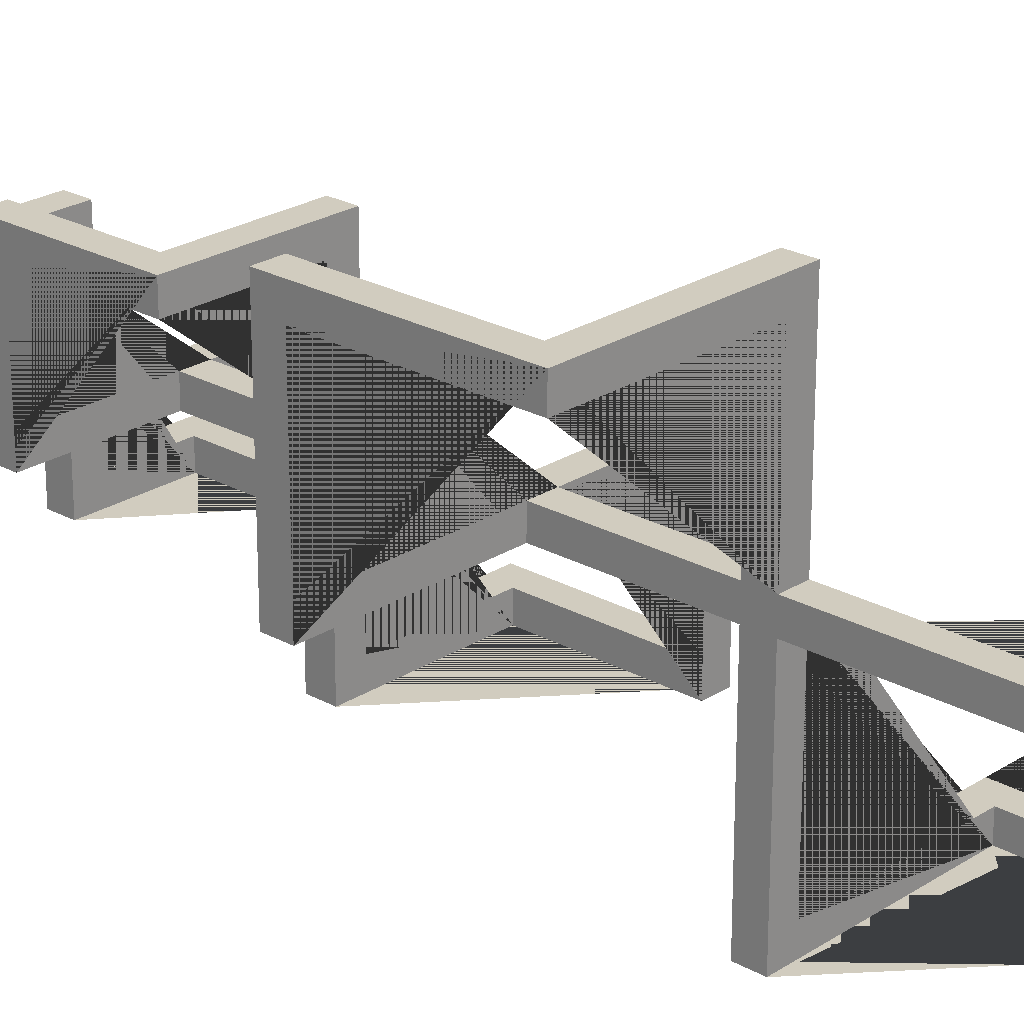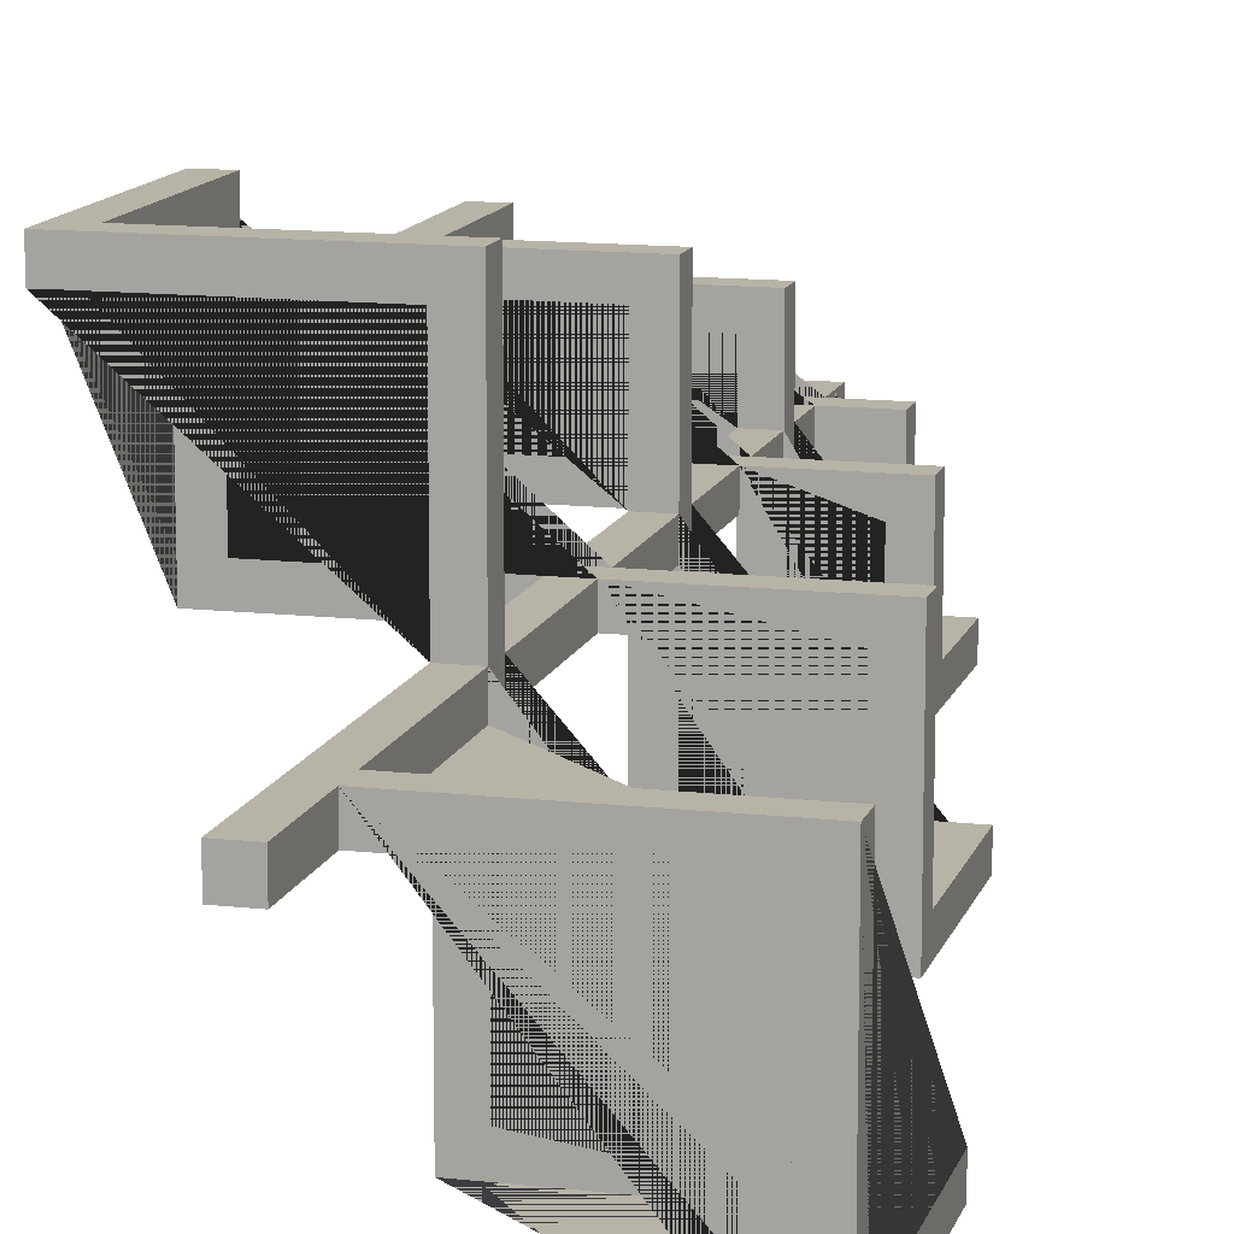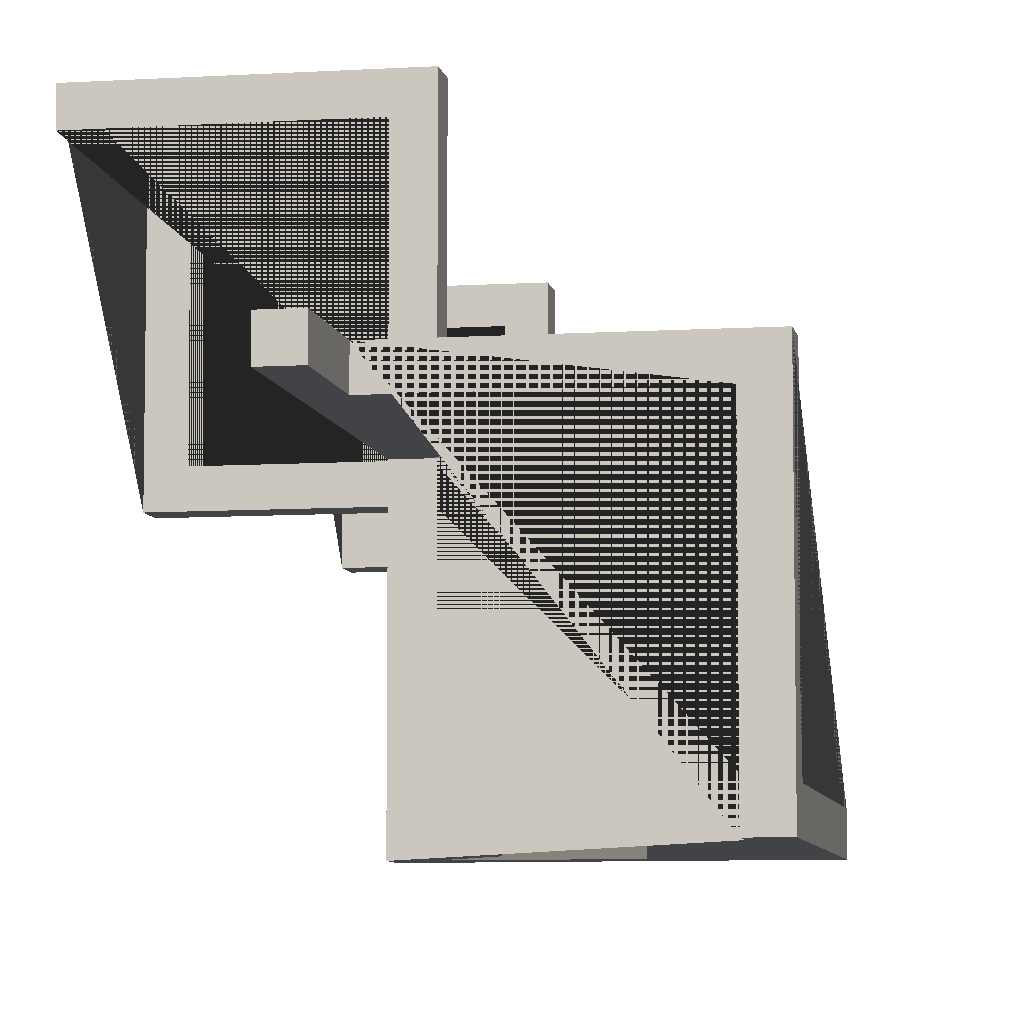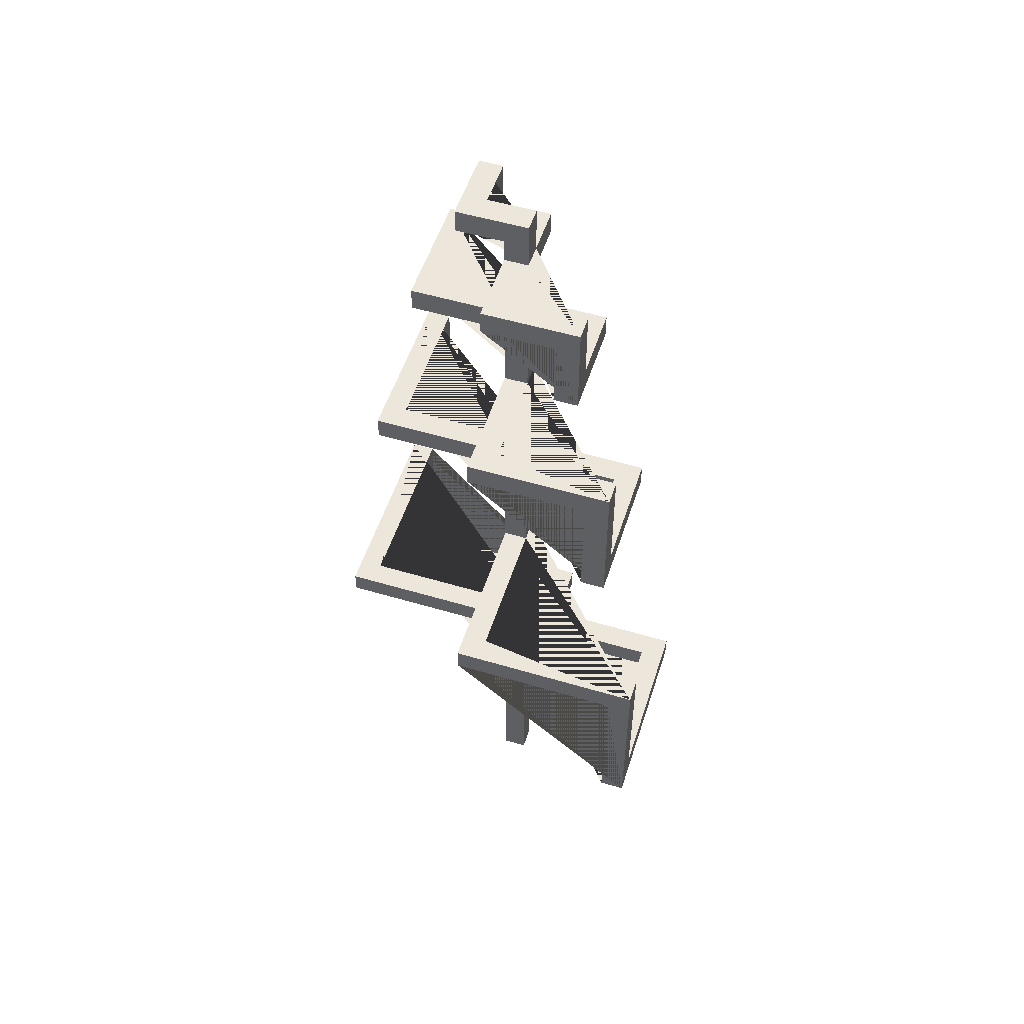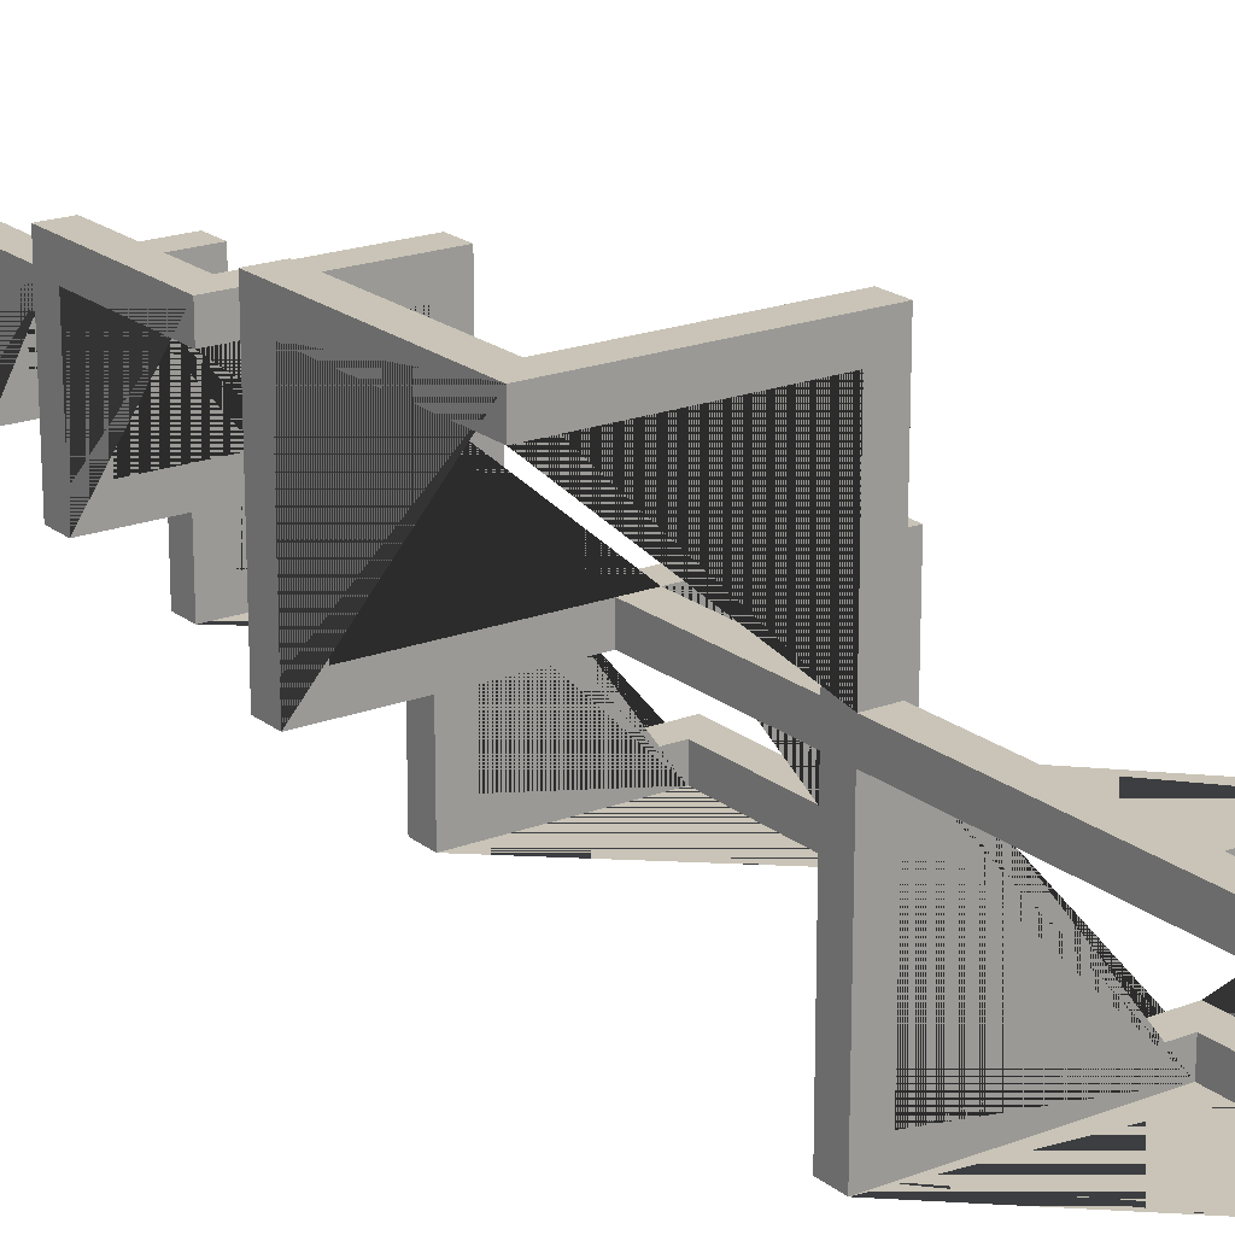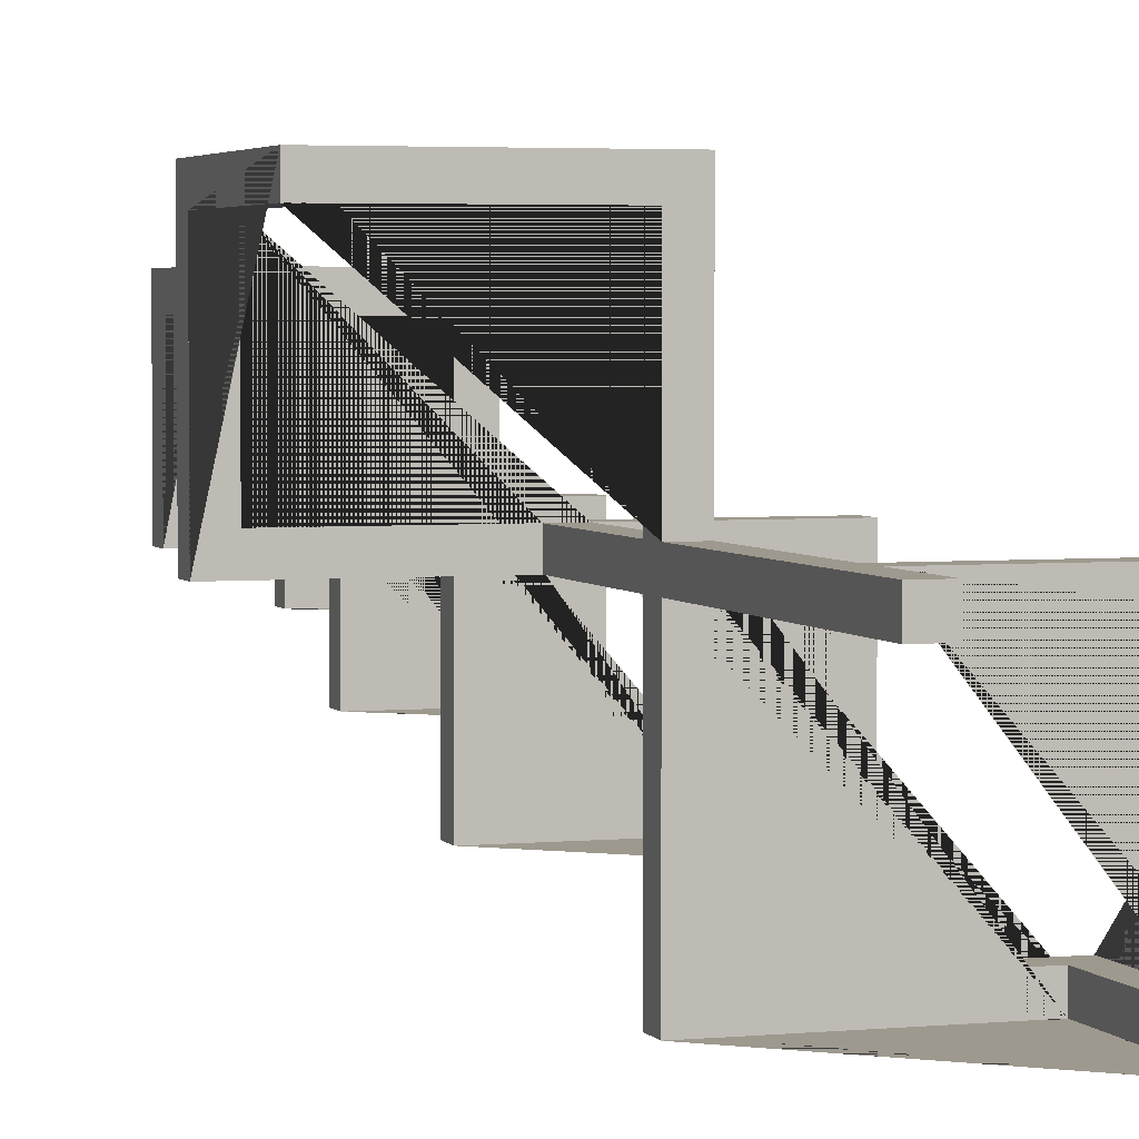
<metadata>
{"format":"obj","ext":"obj","renderer":"f3d","projection":"perspective","resolution":1024,"background":"white","views":[{"elev":23.8,"azim":-47.0,"up":"+Z"},{"elev":12.8,"azim":14.8,"up":"+Z"},{"elev":-7.5,"azim":10.3,"up":"+Z"},{"elev":53.0,"azim":-72.3,"up":"+Y"},{"elev":20.0,"azim":-35.2,"up":"+Z"},{"elev":3.5,"azim":-18.1,"up":"+Z"}]}
</metadata>
<code>
g Mesh1 Model
v -0.919 0 -370.3
v 9.081 0 -370.3
v 9.081 0 -360.3
v -0.919 0 -360.3
f 1 2 3 4
v -0.919 122.8 -370.3
v -0.919 182.8 -370.3
v 9.081 182.8 -370.3
v 9.081 122.8 -370.3
v 9.081 112.8 -370.3
v 9.081 42.79 -370.3
v 79.08 42.79 -370.3
v 79.08 32.79 -370.3
v 9.081 32.79 -370.3
v -0.919 112.8 -370.3
f 5 6 7 8 9 10 11 12 13 2 1 14
v -0.919 192.8 -360.3
v -0.919 242.8 -360.3
v -0.919 242.8 -370.3
v -0.919 192.8 -370.3
v -0.919 122.8 -360.3
v -0.919 182.8 -360.3
f 15 16 17 18 6 5 19 20
v 9.081 192.8 -360.3
v 9.081 242.8 -360.3
f 21 22 16 15
v 9.081 192.8 -370.3
v 9.081 242.8 -370.3
f 23 24 22 21
v -0.919 252.8 -370.3
v -0.919 292.8 -370.3
v 9.081 292.8 -370.3
v 9.081 252.8 -370.3
f 25 26 27 28 24 23 18 17
v -0.919 302.8 -360.3
v -0.919 332.8 -360.3
v -0.919 332.8 -370.3
v -0.919 302.8 -370.3
v -0.919 252.8 -360.3
v -0.919 292.8 -360.3
f 29 30 31 32 26 25 33 34
v 9.081 302.8 -360.3
v 9.081 332.8 -360.3
f 35 36 30 29
v 9.081 302.8 -370.3
v 9.081 332.8 -370.3
f 37 38 36 35
v -0.919 342.8 -370.3
v -0.919 362.8 -370.3
v 9.081 362.8 -370.3
v 9.081 342.8 -370.3
f 39 40 41 42 38 37 32 31
v -0.919 372.8 -360.3
v -0.919 382.8 -360.3
v -0.919 382.8 -370.3
v -0.919 372.8 -370.3
v -0.919 342.8 -360.3
v -0.919 362.8 -360.3
f 43 44 45 46 40 39 47 48
v 9.081 372.8 -360.3
v 9.081 382.8 -360.3
f 49 50 44 43
v 9.081 372.8 -370.3
v 9.081 382.8 -370.3
f 51 52 50 49
v -0.919 392.8 -370.3
v 9.081 392.8 -370.3
f 52 51 46 45 53 54
v -30.92 372.8 -330.3
v -20.92 372.8 -330.3
v -20.92 372.8 -360.3
v -30.92 372.8 -370.3
f 55 56 57 43 49 51 46 58
v -30.92 332.8 -330.3
v 9.081 332.8 -330.3
v 9.081 342.8 -330.3
v -20.92 342.8 -330.3
f 59 60 61 62 56 55
v -30.92 332.8 -340.3
v -0.919 332.8 -340.3
f 30 36 60 59 63 64
v 39.08 332.8 -410.3
v 39.08 332.8 -400.3
v 9.081 332.8 -400.3
v -0.919 332.8 -410.3
f 65 66 67 38 36 30 31 68
v 39.08 302.8 -400.3
v 39.08 292.8 -410.3
v 39.08 292.8 -370.3
v 39.08 302.8 -370.3
f 69 66 65 70 71 72
v 49.08 342.8 -400.3
v 9.081 342.8 -400.3
v 49.08 302.8 -400.3
f 73 74 67 66 69 75
v 49.08 342.8 -410.3
v -0.919 342.8 -410.3
v 9.081 342.8 -360.3
f 76 77 39 47 78 42 74 73
v 49.08 292.8 -410.3
f 79 70 65 68 77 76
v 9.081 292.8 -360.3
v 49.08 292.8 -360.3
f 80 27 71 70 79 81
v -40.92 292.8 -320.3
v -50.92 292.8 -320.3
v -50.92 292.8 -370.3
v -40.92 292.8 -360.3
f 82 83 84 26 27 80 34 85
v -50.92 242.8 -320.3
v -40.92 252.8 -320.3
v -0.919 252.8 -320.3
v -0.919 242.8 -320.3
f 86 83 82 87 88 89
v -50.92 242.8 -310.3
v -50.92 302.8 -310.3
v -50.92 302.8 -370.3
f 90 91 92 84 83 86
v 9.081 242.8 -310.3
v 9.081 252.8 -310.3
v -40.92 252.8 -310.3
v -40.92 302.8 -310.3
f 90 93 94 95 96 91
f 16 22 93 90 86 89
v 59.08 242.8 -430.3
v 59.08 242.8 -420.3
v 9.081 242.8 -420.3
v -0.919 242.8 -430.3
f 97 98 99 24 22 16 17 100
v 59.08 192.8 -420.3
v 59.08 182.8 -430.3
v 59.08 182.8 -370.3
v 59.08 192.8 -370.3
f 101 98 97 102 103 104
v 69.08 252.8 -420.3
v 9.081 252.8 -420.3
v 69.08 192.8 -420.3
f 105 106 99 98 101 107
v 69.08 252.8 -430.3
v -0.919 252.8 -430.3
v 9.081 252.8 -360.3
f 108 109 25 33 110 28 106 105
v 69.08 182.8 -430.3
f 111 102 97 100 109 108
v 9.081 182.8 -360.3
v 69.08 182.8 -360.3
f 112 7 103 102 111 113
v -60.92 182.8 -300.3
v -70.92 182.8 -300.3
v -70.92 182.8 -370.3
v -60.92 182.8 -360.3
f 114 115 116 6 7 112 20 117
v -70.92 112.8 -300.3
v -60.92 122.8 -300.3
v -0.919 122.8 -300.3
v -0.919 112.8 -300.3
f 118 115 114 119 120 121
v -70.92 112.8 -290.3
v -70.92 192.8 -290.3
v -70.92 192.8 -370.3
f 122 123 124 116 115 118
v 9.081 112.8 -290.3
v 9.081 122.8 -290.3
v -60.92 122.8 -290.3
v -60.92 192.8 -290.3
f 122 125 126 127 128 123
v -0.919 112.8 -360.3
v 9.081 112.8 -360.3
f 129 130 125 122 118 121
v 9.081 42.79 -360.3
v 9.081 32.79 -360.3
v 89.08 32.79 -360.3
v 89.08 42.79 -360.3
f 131 130 129 4 3 132 133 134
f 10 9 130 131
v 79.08 112.8 -450.3
v 79.08 112.8 -440.3
v 9.081 112.8 -440.3
v -0.919 112.8 -450.3
f 135 136 137 9 130 129 14 138
v 79.08 42.79 -440.3
v 79.08 32.79 -450.3
f 139 136 135 140 12 11
v 89.08 122.8 -440.3
v 9.081 122.8 -440.3
v 89.08 42.79 -440.3
f 141 142 137 136 139 143
v 89.08 122.8 -450.3
v -0.919 122.8 -450.3
v 9.081 122.8 -360.3
f 144 145 5 19 146 8 142 141
v 89.08 32.79 -450.3
f 147 140 135 138 145 144
f 132 13 12 140 147 133
f 2 13 132 3
f 133 147 144 141 143 134
f 134 143 139 11 10 131
f 138 14 5 145
f 129 121 120 19 5 14
f 120 119 127 126 146 19
v -60.92 192.8 -360.3
f 114 117 148 128 127 119
f 117 20 15 148
v 69.08 192.8 -360.3
f 15 20 112 113 149 21
f 146 112 20 19
f 8 7 112 146
f 9 8 146 126 125 130
f 142 8 9 137
f 111 108 105 107 149 113
f 149 107 101 104 23 21
f 23 104 103 7 6 18
f 124 18 6 116
f 123 128 148 15 21 23 18 124
f 4 129 14 1
f 100 17 25 109
f 16 89 88 33 25 17
f 88 87 95 94 110 33
v -40.92 302.8 -360.3
f 82 85 150 96 95 87
f 85 34 29 150
v 49.08 302.8 -360.3
f 29 34 80 81 151 35
f 110 80 34 33
f 28 27 80 110
f 24 28 110 94 93 22
f 106 28 24 99
f 75 151 81 79 76 73
f 151 75 69 72 37 35
f 37 72 71 27 26 32
f 92 32 26 84
f 91 96 150 29 35 37 32 92
f 68 31 39 77
v -0.919 342.8 -340.3
f 30 64 152 47 39 31
v -30.92 362.8 -340.3
v -20.92 362.8 -340.3
v -20.92 342.8 -340.3
f 63 153 154 155 152 64
v -30.92 362.8 -370.3
f 59 55 58 156 153 63
f 58 46 40 156
v 19.08 372.8 -370.3
v 19.08 362.8 -370.3
f 51 157 158 41 40 46
v 29.08 372.8 -360.3
v 29.08 372.8 -380.3
v 19.08 372.8 -380.3
f 159 160 161 157 51 49
v 29.08 362.8 -360.3
v 29.08 362.8 -390.3
v 29.08 392.8 -390.3
v 29.08 392.8 -380.3
f 160 159 162 163 164 165
v 9.081 362.8 -360.3
f 43 48 166 162 159 49
v -20.92 362.8 -360.3
f 167 48 43 57
f 154 153 156 40 41 166 48 167
f 42 41 166 78
v 19.08 362.8 -390.3
f 166 41 158 168 163 162
v 19.08 382.8 -380.3
v 19.08 382.8 -390.3
f 161 169 170 168 158 157
v 9.081 392.8 -380.3
v 9.081 382.8 -380.3
f 165 171 172 169 161 160
v -0.919 392.8 -390.3
f 164 173 53 54 171 165
v -0.919 382.8 -390.3
f 163 168 170 174 173 164
f 170 169 172 52 50 44 45 174
f 171 54 52 172
v 9.081 392.8 -360.3
f 175 50 52 54
v -0.919 392.8 -360.3
f 44 50 175 176
f 54 53 176 175
f 44 176 53 45
f 174 45 53 173
f 78 166 48 47
f 152 155 62 61 78 47
f 154 167 57 56 62 155
f 38 42 78 61 60 36
f 74 42 38 67

</code>
